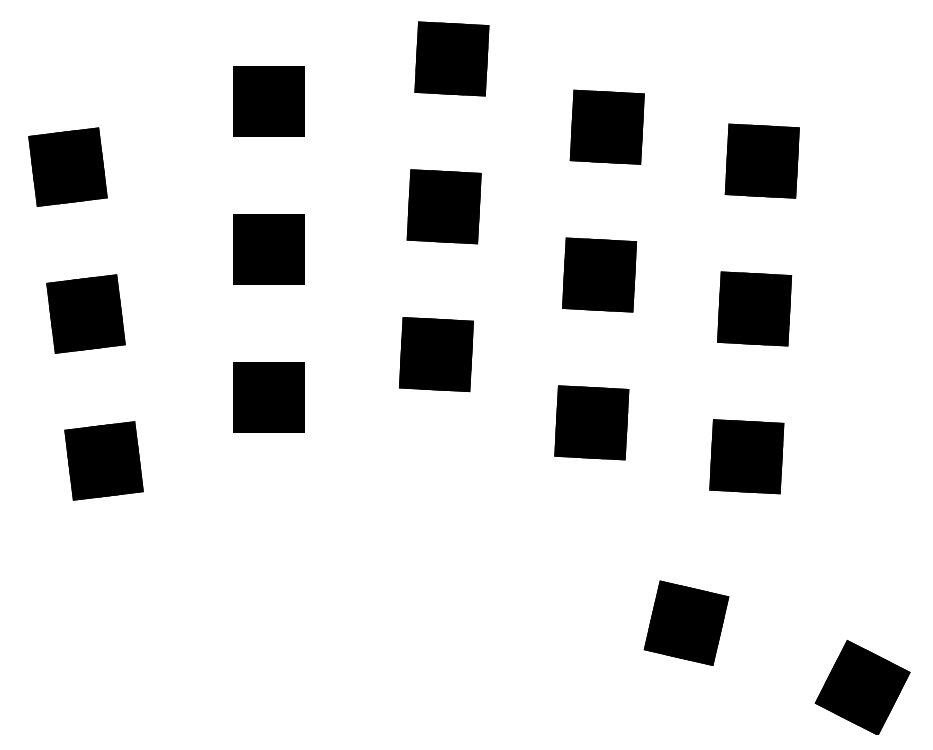
<metadata>
{"format":"dxf","ext":"dxf","renderer":"ezdxf+matplotlib","layout":"modelspace","background":"white","min_lineweight":24,"dpi":150}
</metadata>
<code>
0
SECTION
2
ENTITIES
0
LINE
8
0
10
158.9
20
-161.4
11
161.4
21
-161.1
0
LINE
8
0
10
161.4
20
-161.1
11
161.1
21
-158.6
0
LINE
8
0
10
161.1
20
-158.6
11
158.6
21
-158.9
0
LINE
8
0
10
158.6
20
-158.9
11
158.9
21
-161.4
0
LINE
8
0
10
156.8
20
-144.3
11
159.3
21
-144
0
LINE
8
0
10
159.3
20
-144
11
159
21
-141.5
0
LINE
8
0
10
159
20
-141.5
11
156.5
21
-141.8
0
LINE
8
0
10
156.5
20
-141.8
11
156.8
21
-144.3
0
LINE
8
0
10
154.7
20
-127.2
11
157.2
21
-126.8
0
LINE
8
0
10
157.2
20
-126.8
11
156.9
21
-124.4
0
LINE
8
0
10
156.9
20
-124.4
11
154.4
21
-124.7
0
LINE
8
0
10
154.4
20
-124.7
11
154.7
21
-127.2
0
LINE
8
0
10
178
20
-153.8
11
180.5
21
-153.8
0
LINE
8
0
10
180.5
20
-153.8
11
180.5
21
-151.3
0
LINE
8
0
10
180.5
20
-151.3
11
178
21
-151.3
0
LINE
8
0
10
178
20
-151.3
11
178
21
-153.8
0
LINE
8
0
10
178
20
-136.6
11
180.5
21
-136.6
0
LINE
8
0
10
180.5
20
-136.6
11
180.5
21
-134.1
0
LINE
8
0
10
180.5
20
-134.1
11
178
21
-134.1
0
LINE
8
0
10
178
20
-134.1
11
178
21
-136.6
0
LINE
8
0
10
178
20
-119.3
11
180.5
21
-119.3
0
LINE
8
0
10
180.5
20
-119.3
11
180.5
21
-116.8
0
LINE
8
0
10
180.5
20
-116.8
11
178
21
-116.8
0
LINE
8
0
10
178
20
-116.8
11
178
21
-119.3
0
LINE
8
0
10
197.4
20
-148.8
11
199.9
21
-148.9
0
LINE
8
0
10
199.9
20
-148.9
11
200.1
21
-146.4
0
LINE
8
0
10
200.1
20
-146.4
11
197.6
21
-146.3
0
LINE
8
0
10
197.6
20
-146.3
11
197.4
21
-148.8
0
LINE
8
0
10
198.3
20
-131.6
11
200.8
21
-131.7
0
LINE
8
0
10
200.8
20
-131.7
11
201
21
-129.2
0
LINE
8
0
10
201
20
-129.2
11
198.5
21
-129.1
0
LINE
8
0
10
198.5
20
-129.1
11
198.3
21
-131.6
0
LINE
8
0
10
199.2
20
-114.3
11
201.7
21
-114.5
0
LINE
8
0
10
201.7
20
-114.5
11
201.9
21
-112
0
LINE
8
0
10
201.9
20
-112
11
199.4
21
-111.8
0
LINE
8
0
10
199.4
20
-111.8
11
199.2
21
-114.3
0
LINE
8
0
10
215.5
20
-156.7
11
218
21
-156.9
0
LINE
8
0
10
218
20
-156.9
11
218.2
21
-154.4
0
LINE
8
0
10
218.2
20
-154.4
11
215.7
21
-154.2
0
LINE
8
0
10
215.7
20
-154.2
11
215.5
21
-156.7
0
LINE
8
0
10
216.4
20
-139.5
11
218.9
21
-139.6
0
LINE
8
0
10
218.9
20
-139.6
11
219.1
21
-137.1
0
LINE
8
0
10
219.1
20
-137.1
11
216.6
21
-137
0
LINE
8
0
10
216.6
20
-137
11
216.4
21
-139.5
0
LINE
8
0
10
217.3
20
-122.3
11
219.8
21
-122.4
0
LINE
8
0
10
219.8
20
-122.4
11
220
21
-119.9
0
LINE
8
0
10
220
20
-119.9
11
217.5
21
-119.8
0
LINE
8
0
10
217.5
20
-119.8
11
217.3
21
-122.3
0
LINE
8
0
10
233.6
20
-160.7
11
236.1
21
-160.8
0
LINE
8
0
10
236.1
20
-160.8
11
236.2
21
-158.3
0
LINE
8
0
10
236.2
20
-158.3
11
233.7
21
-158.2
0
LINE
8
0
10
233.7
20
-158.2
11
233.6
21
-160.7
0
LINE
8
0
10
234.5
20
-143.5
11
237
21
-143.6
0
LINE
8
0
10
237
20
-143.6
11
237.1
21
-141.1
0
LINE
8
0
10
237.1
20
-141.1
11
234.6
21
-141
0
LINE
8
0
10
234.6
20
-141
11
234.5
21
-143.5
0
LINE
8
0
10
235.4
20
-126.2
11
237.9
21
-126.4
0
LINE
8
0
10
237.9
20
-126.4
11
238
21
-123.9
0
LINE
8
0
10
238
20
-123.9
11
235.5
21
-123.7
0
LINE
8
0
10
235.5
20
-123.7
11
235.4
21
-126.2
0
LINE
8
0
10
226.4
20
-179.9
11
228.8
21
-180.4
0
LINE
8
0
10
228.8
20
-180.4
11
229.4
21
-178
0
LINE
8
0
10
229.4
20
-178
11
227
21
-177.4
0
LINE
8
0
10
227
20
-177.4
11
226.4
21
-179.9
0
LINE
8
0
10
246.7
20
-187
11
249
21
-188.1
0
LINE
8
0
10
249
20
-188.1
11
250.1
21
-185.9
0
LINE
8
0
10
250.1
20
-185.9
11
247.9
21
-184.8
0
LINE
8
0
10
247.9
20
-184.8
11
246.7
21
-187
0
ENDSEC
0
EOF

</code>
